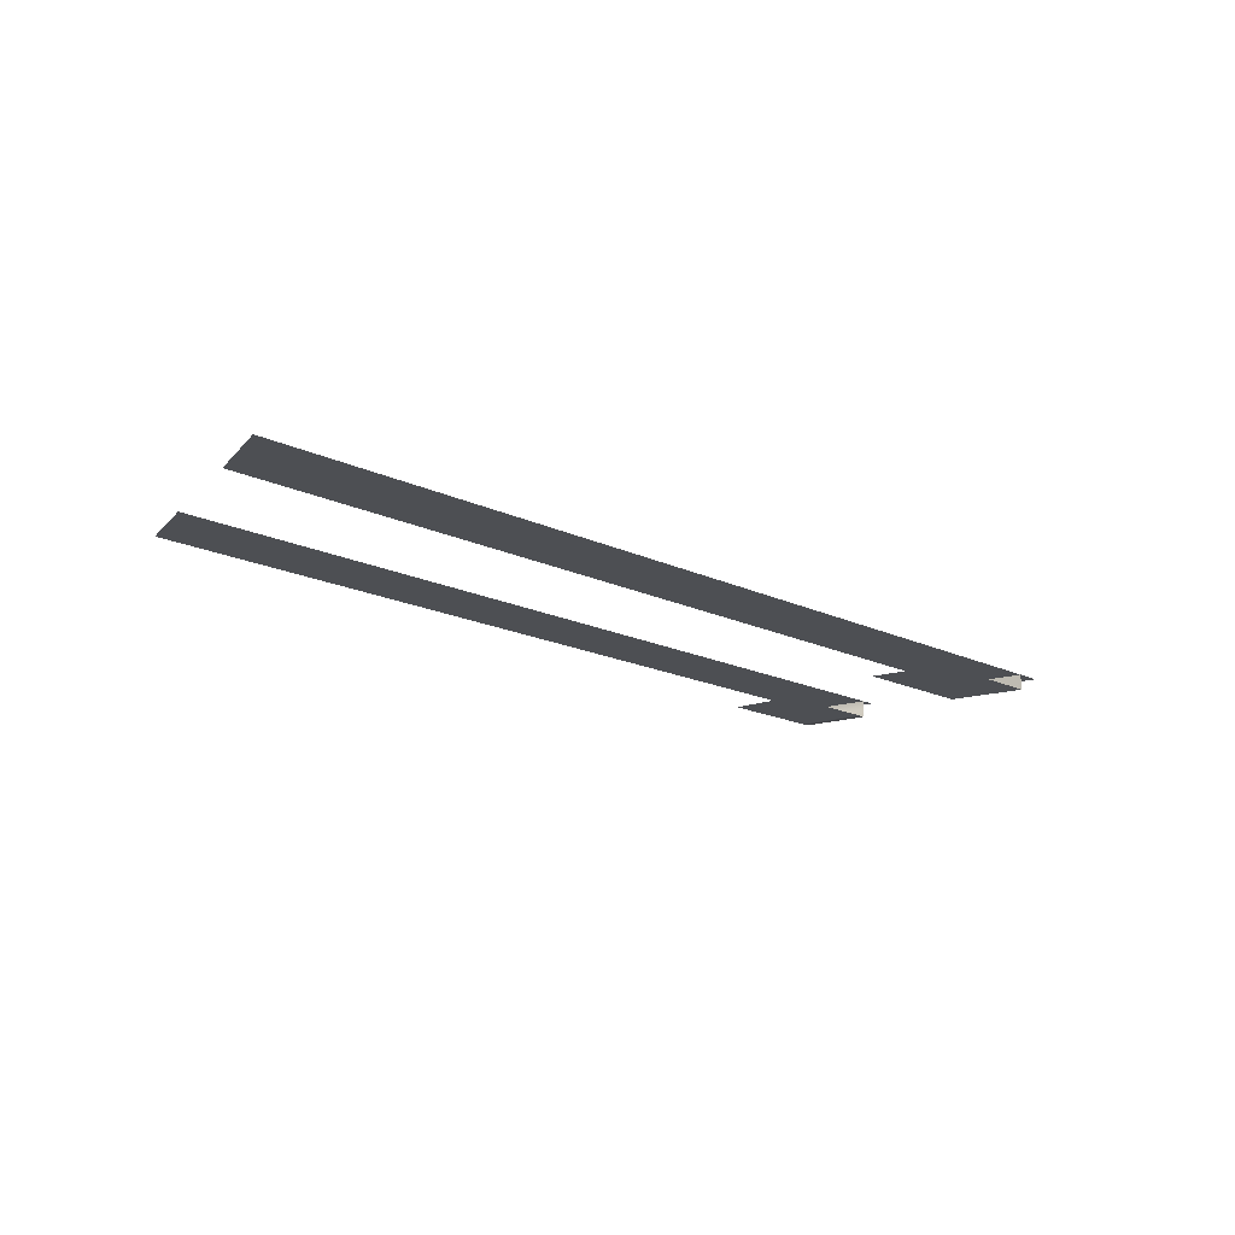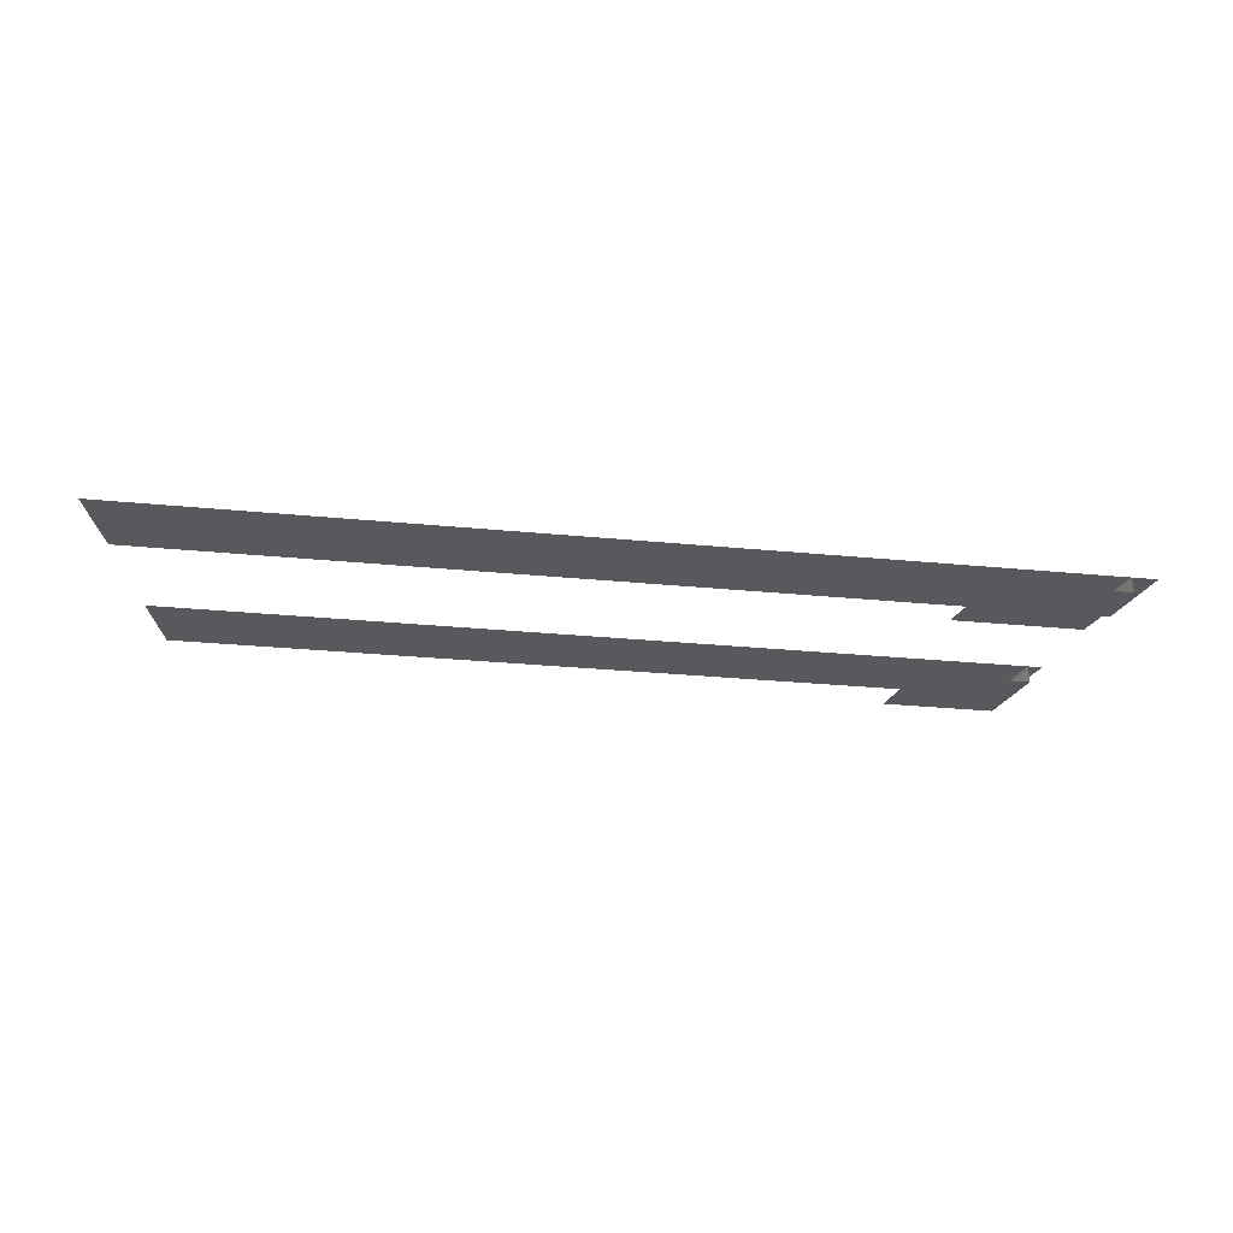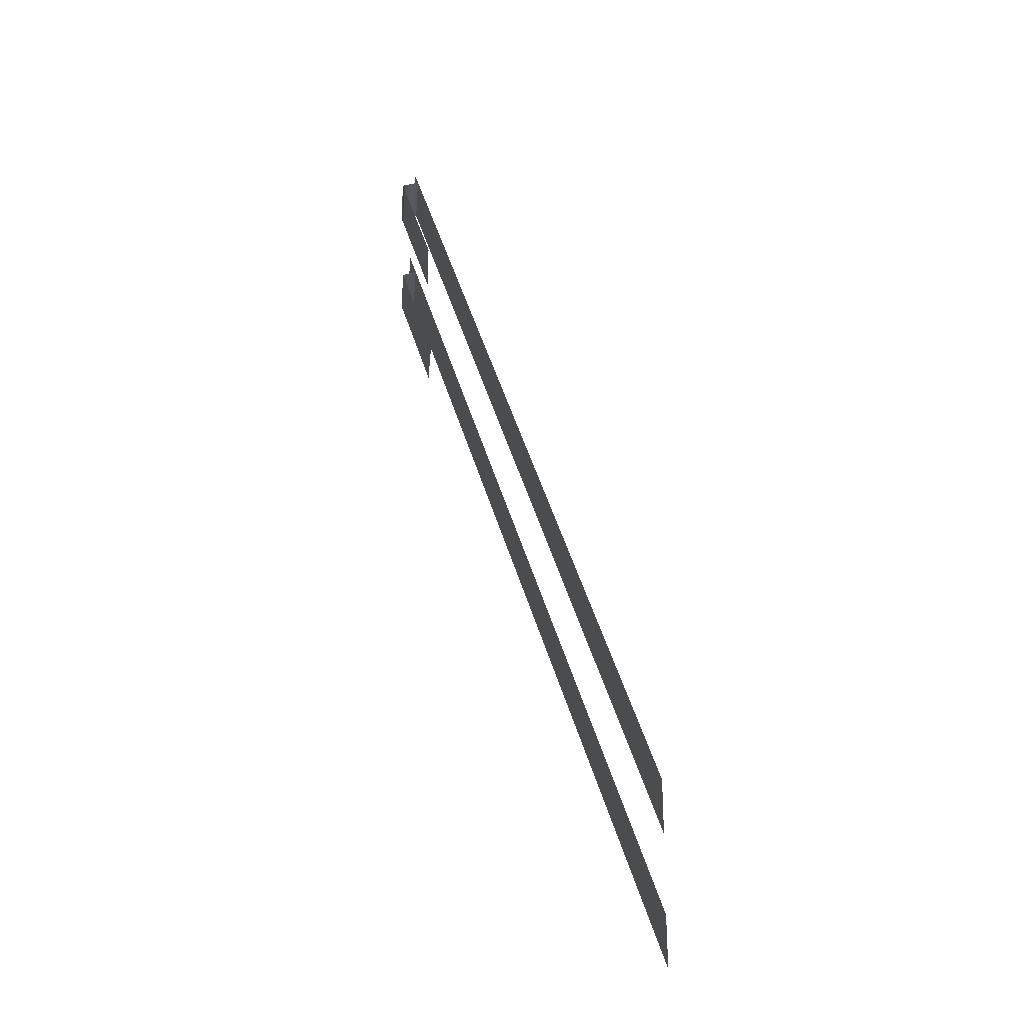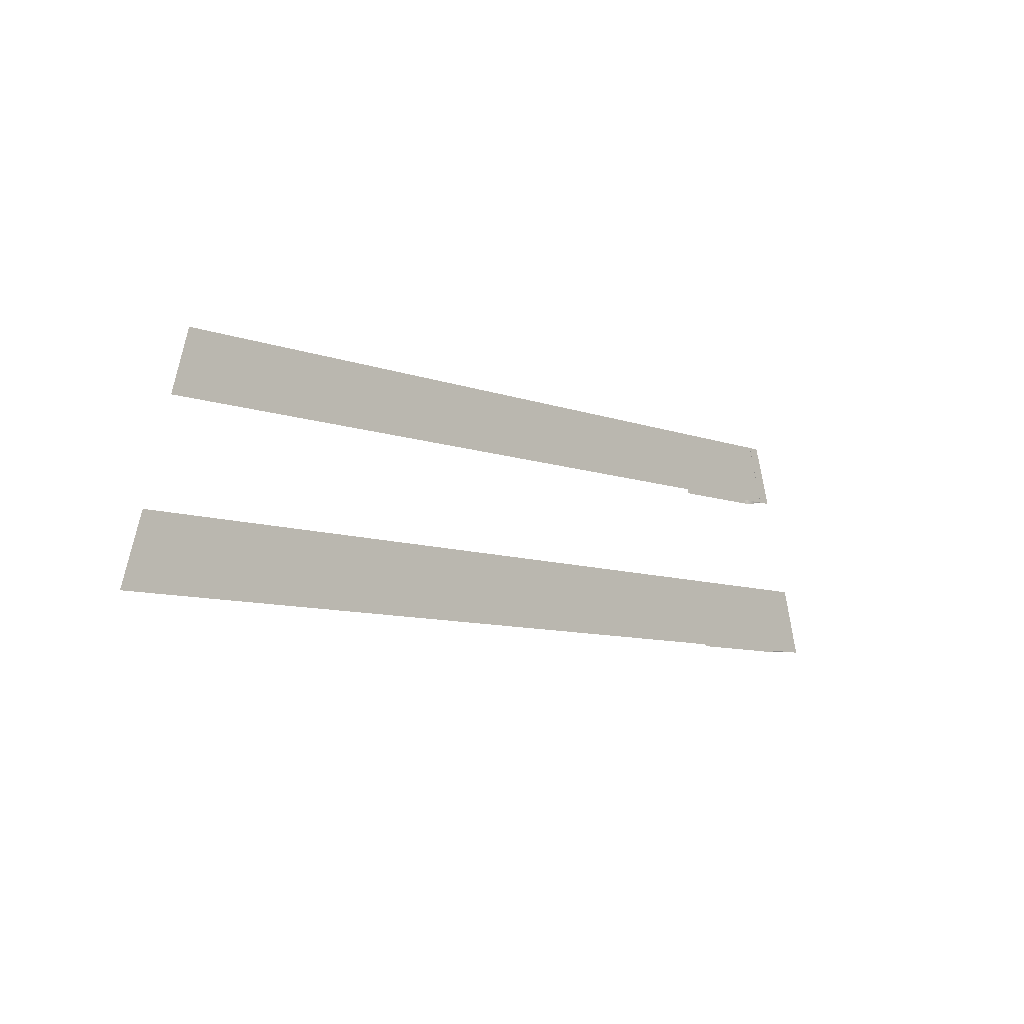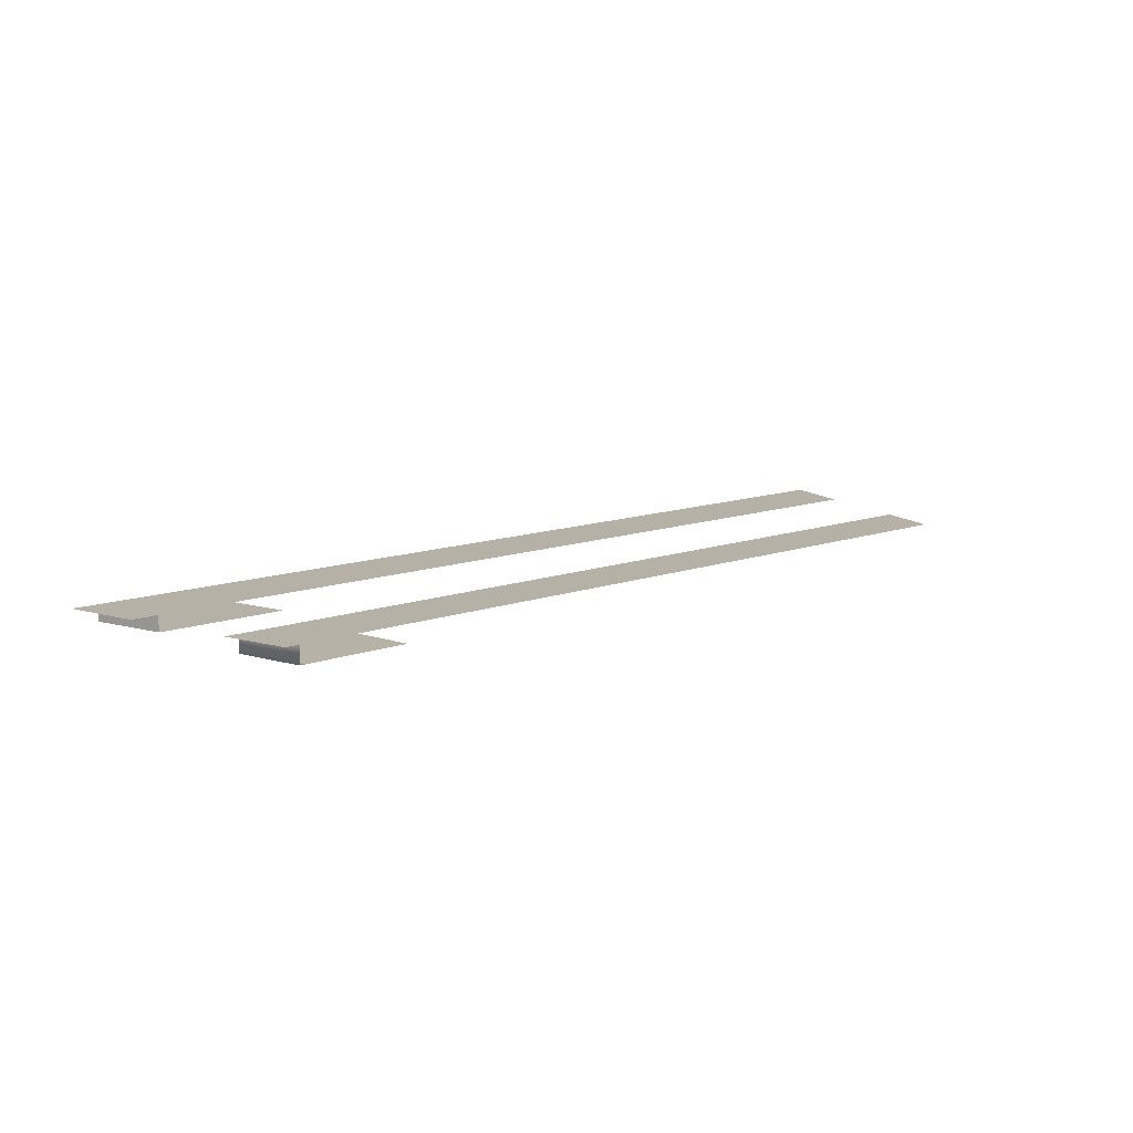
<metadata>
{"format":"obj","ext":"obj","renderer":"f3d","projection":"perspective","resolution":1024,"background":"white","views":[{"elev":-17.7,"azim":-43.0,"up":"+Z"},{"elev":-29.6,"azim":-8.1,"up":"+Z"},{"elev":50.6,"azim":-106.8,"up":"+Y"},{"elev":-8.9,"azim":-44.9,"up":"+Y"},{"elev":12.1,"azim":139.3,"up":"+Z"}]}
</metadata>
<code>
g 0003
v -0.05505 -0.0261 -0.02787
v -0.06223 -0.05193 -0.02787
v -0.04512 -0.05193 -0.02787
v -0.03866 -0.0261 -0.02787
v -0.02801 -0.05193 -0.02787
v -0.02226 -0.0261 -0.02787
v -0.0109 -0.05193 -0.02787
v -0.005866 -0.0261 -0.02787
v 0.006211 -0.05193 -0.02787
v 0.01053 -0.0261 -0.02787
v 0.02332 -0.05193 -0.02787
v 0.02693 -0.0261 -0.02787
v 0.04043 -0.05193 -0.02787
v 0.04332 -0.0261 -0.02787
v 0.05754 -0.05193 -0.02787
v 0.05972 -0.02609 -0.02787
v 0.07465 -0.05193 -0.02787
v 0.07611 -0.02609 -0.02787
v 0.09176 -0.05193 -0.02787
v 0.09251 -0.02609 -0.02787
v 0.1089 -0.05193 -0.02787
v 0.1089 -0.02609 -0.02787
v 0.126 -0.05193 -0.02787
v 0.1253 -0.02609 -0.02787
v 0.1431 -0.05193 -0.02787
v 0.1417 -0.02609 -0.02787
v 0.1602 -0.05193 -0.02787
v 0.1581 -0.02609 -0.02787
v 0.1773 -0.05193 -0.02787
v 0.1745 -0.02609 -0.02787
v 0.1944 -0.05193 -0.02787
v 0.1909 -0.02608 -0.02787
v 0.2115 -0.05193 -0.02787
v 0.2073 -0.02608 -0.02787
v 0.2286 -0.05193 -0.02787
v 0.2237 -0.02608 -0.02787
v 0.2458 -0.05193 -0.02787
v 0.2401 -0.02608 -0.02787
v 0.2629 -0.05193 -0.02787
v 0.2565 -0.02608 -0.02787
v 0.28 -0.05193 -0.02787
v 0.2729 -0.02608 -0.02787
v -0.03981 0.03449 -0.02787
v -0.04591 0.01146 -0.02787
v -0.03052 0.01146 -0.02787
v -0.02507 0.03449 -0.02787
v -0.01513 0.01146 -0.02787
v -0.01034 0.03449 -0.02787
v 0.0002623 0.01146 -0.02787
v 0.004397 0.03449 -0.02787
v 0.01565 0.01146 -0.02787
v 0.01913 0.03449 -0.02787
v 0.03104 0.01146 -0.02787
v 0.03387 0.0345 -0.02787
v 0.04643 0.01146 -0.02787
v 0.0486 0.0345 -0.02787
v 0.06182 0.01146 -0.02787
v 0.06333 0.0345 -0.02787
v 0.07721 0.01146 -0.02787
v 0.07807 0.0345 -0.02787
v 0.0926 0.01146 -0.02787
v 0.0928 0.0345 -0.02787
v 0.108 0.01146 -0.02787
v 0.1075 0.0345 -0.02787
v 0.1234 0.01146 -0.02787
v 0.1223 0.0345 -0.02787
v 0.1388 0.01146 -0.02787
v 0.137 0.03451 -0.02787
v 0.1542 0.01146 -0.02787
v 0.1517 0.03451 -0.02787
v 0.1695 0.01146 -0.02787
v 0.1665 0.03451 -0.02787
v 0.1849 0.01146 -0.02787
v 0.1812 0.03451 -0.02787
v 0.2003 0.01146 -0.02787
v 0.1959 0.03451 -0.02787
v 0.2157 0.01146 -0.02787
v 0.2107 0.03451 -0.02787
v 0.2311 0.01146 -0.02787
v 0.2254 0.03451 -0.02787
v 0.2465 0.01146 -0.02787
v 0.2401 0.03451 -0.02787
v 0.2619 0.01146 -0.02787
v 0.2549 0.03452 -0.02787
v 0.2629 -0.05193 -0.0335
v 0.271 -0.05193 -0.0335
v 0.2632 -0.02608 -0.0335
v 0.2565 -0.02608 -0.0335
v 0.2401 -0.02608 -0.0335
v 0.2458 -0.05193 -0.0335
v 0.2237 -0.02608 -0.0335
v 0.2286 -0.05193 -0.0335
v 0.2249 -0.05193 -0.0335
v 0.2174 -0.02608 -0.0335
v 0.2107 0.03451 -0.03418
v 0.2157 0.01146 -0.03405
v 0.2311 0.01146 -0.03405
v 0.2254 0.03451 -0.03418
v 0.2465 0.01146 -0.03405
v 0.2401 0.03451 -0.03418
v 0.2475 0.03452 -0.03418
v 0.2542 0.01146 -0.03405
v 0.2502 0.03452 -0.03418
v 0.2567 0.01146 -0.03405
v 0.2501 0.03465 -0.0278
v 0.2567 0.01146 -0.02785
v 0.2634 -0.02608 -0.02787
v 0.2632 -0.02608 -0.0335
v 0.271 -0.05193 -0.0335
v 0.2708 -0.05193 -0.02787
g 0003_0
f 3 2 1
f 4 3 1
f 5 3 4
f 6 5 4
f 7 5 6
f 8 7 6
f 9 7 8
f 10 9 8
f 11 9 10
f 12 11 10
f 13 11 12
f 14 13 12
f 15 13 14
f 16 15 14
f 17 15 16
f 18 17 16
f 19 17 18
f 20 19 18
f 21 19 20
f 22 21 20
f 23 21 22
f 24 23 22
f 25 23 24
f 26 25 24
f 27 25 26
f 28 27 26
f 29 27 28
f 30 29 28
f 31 29 30
f 32 31 30
f 33 31 32
f 34 33 32
f 35 33 34
f 36 35 34
f 37 35 36
f 38 37 36
f 39 37 38
f 40 39 38
f 41 39 40
f 42 41 40
f 45 44 43
f 46 45 43
f 47 45 46
f 48 47 46
f 49 47 48
f 50 49 48
f 51 49 50
f 52 51 50
f 53 51 52
f 54 53 52
f 55 53 54
f 56 55 54
f 57 55 56
f 58 57 56
f 59 57 58
f 60 59 58
f 61 59 60
f 62 61 60
f 63 61 62
f 64 63 62
f 65 63 64
f 66 65 64
f 67 65 66
f 68 67 66
f 69 67 68
f 70 69 68
f 71 69 70
f 72 71 70
f 73 71 72
f 74 73 72
f 75 73 74
f 76 75 74
f 77 75 76
f 78 77 76
f 79 77 78
f 80 79 78
f 81 79 80
f 82 81 80
f 83 81 82
f 84 83 82
f 87 86 85
f 88 87 85
f 88 85 89
f 85 90 89
f 89 90 91
f 90 92 91
f 92 93 91
f 93 94 91
f 97 96 95
f 98 97 95
f 99 97 98
f 100 99 98
f 100 101 99
f 101 102 99
f 102 101 103
f 104 102 103
f 104 103 105
f 106 104 105
f 109 108 107
f 110 109 107

</code>
